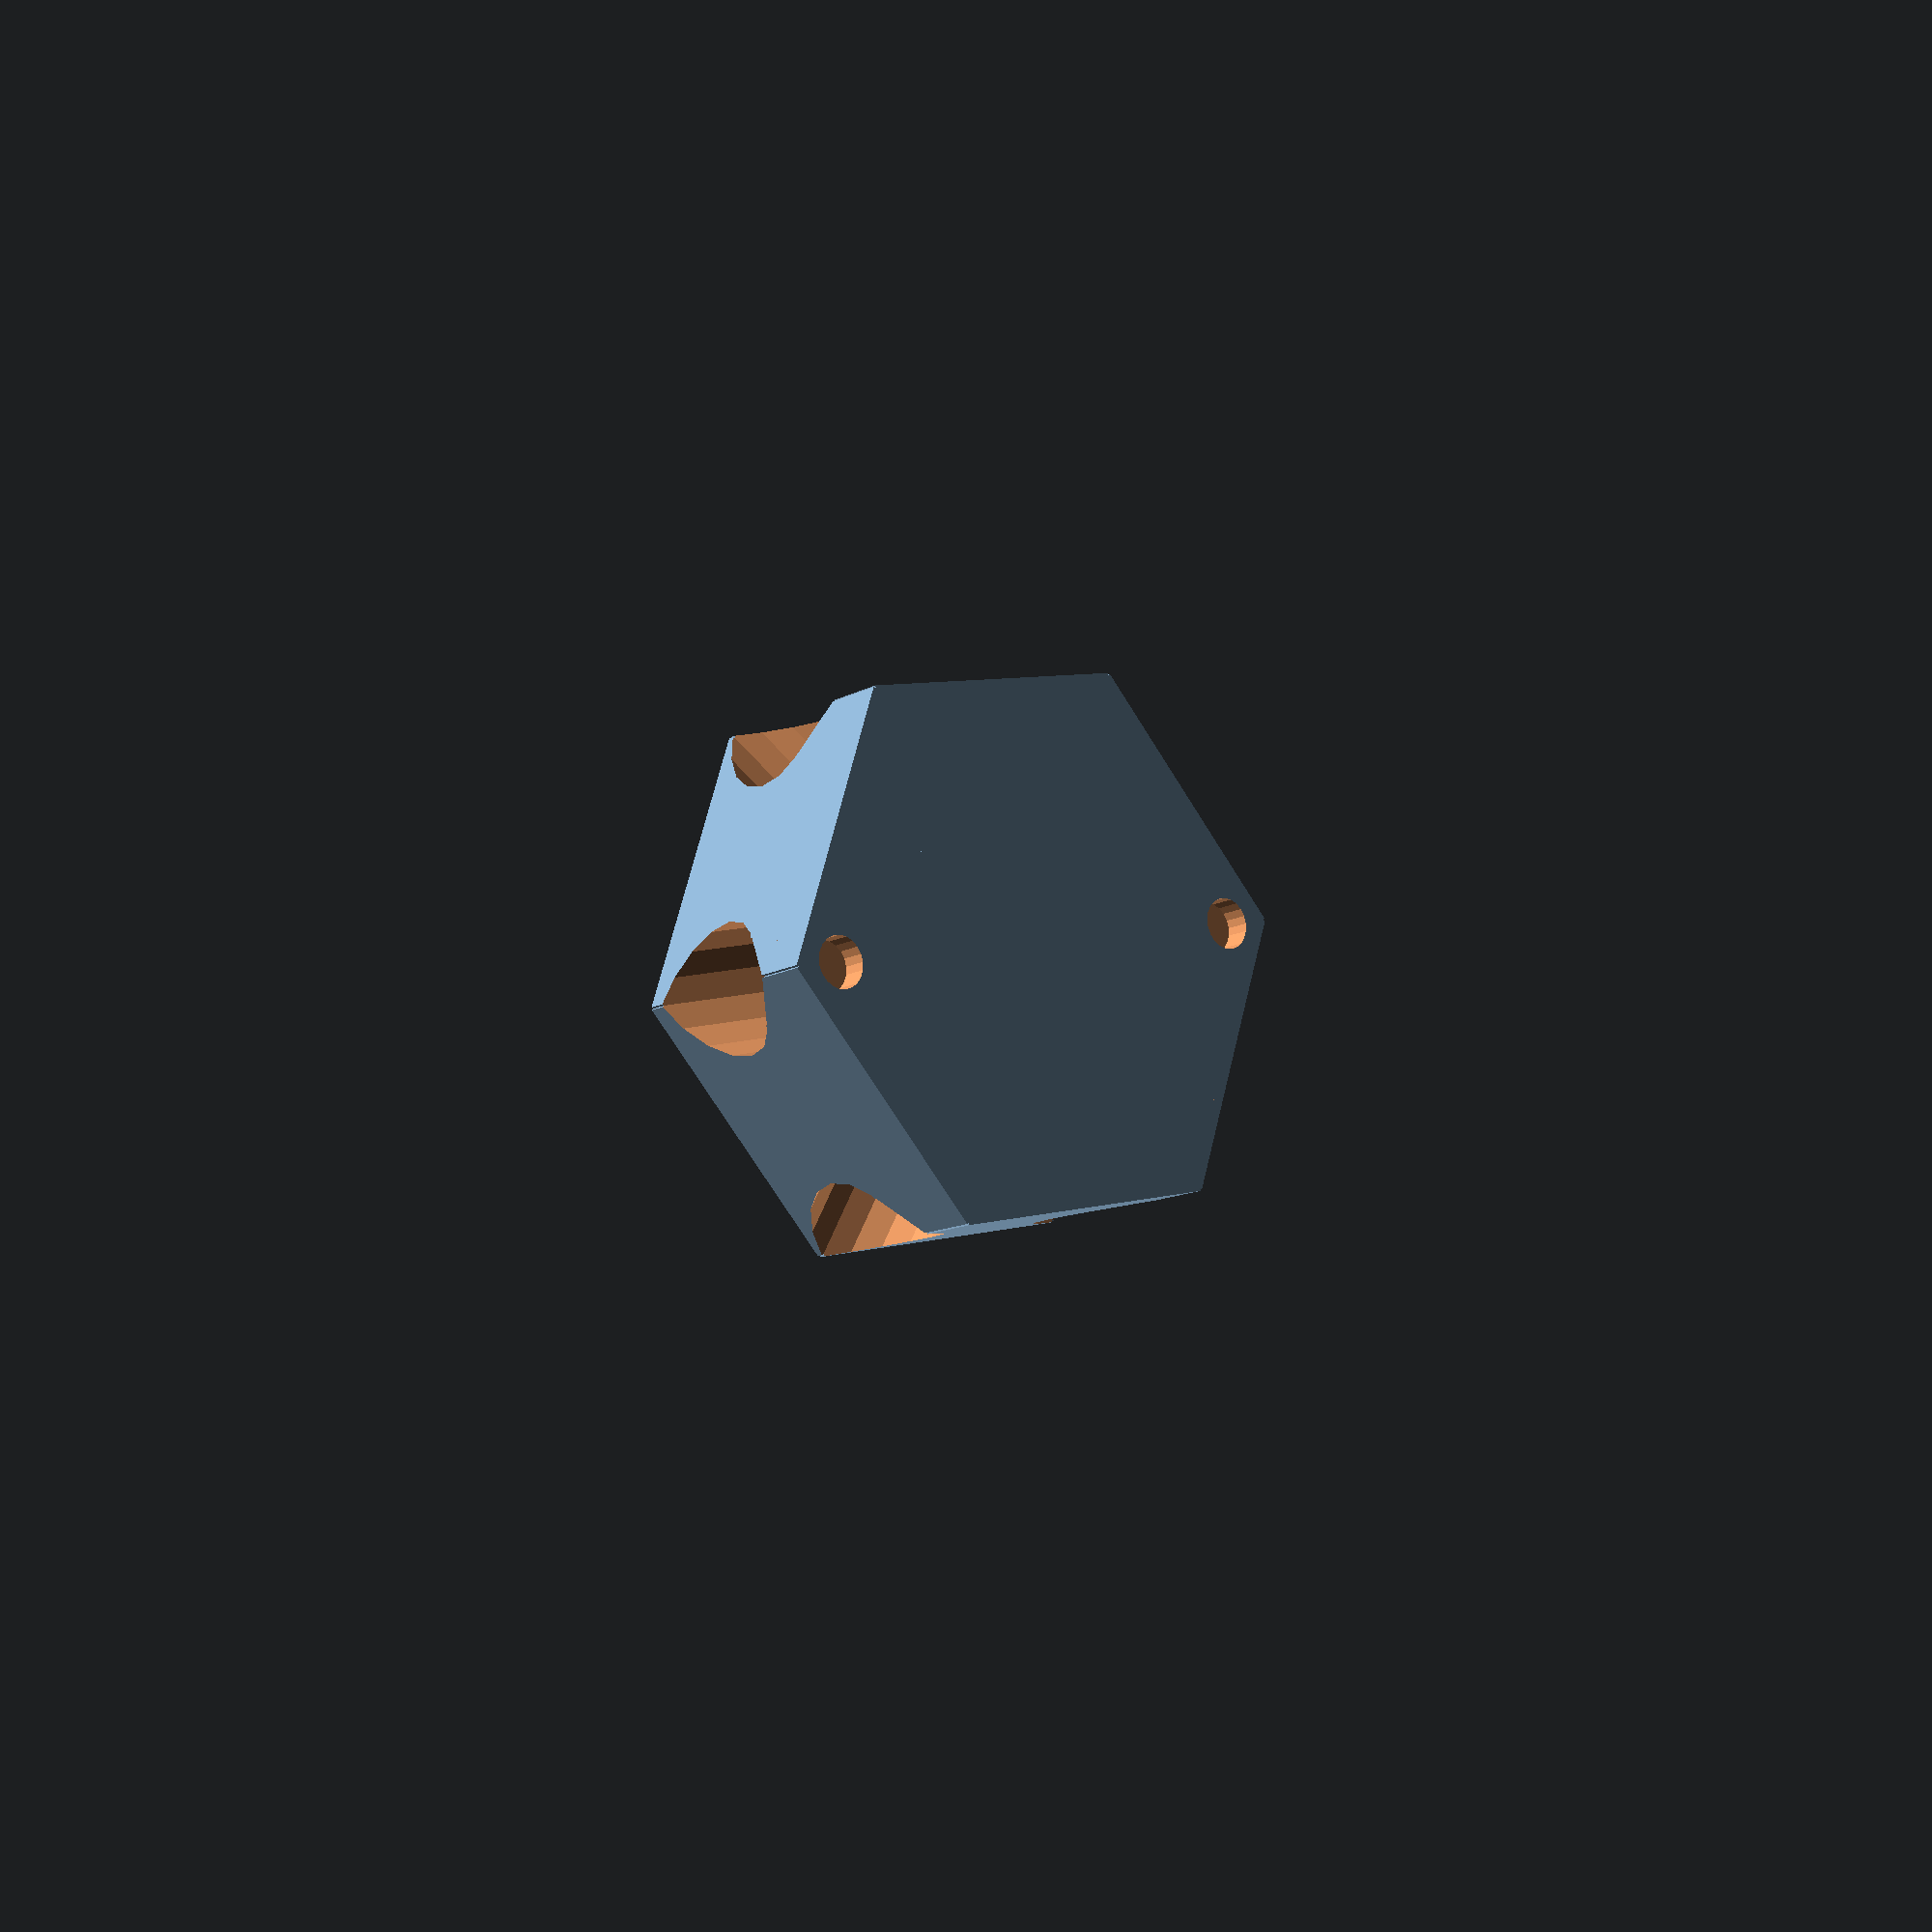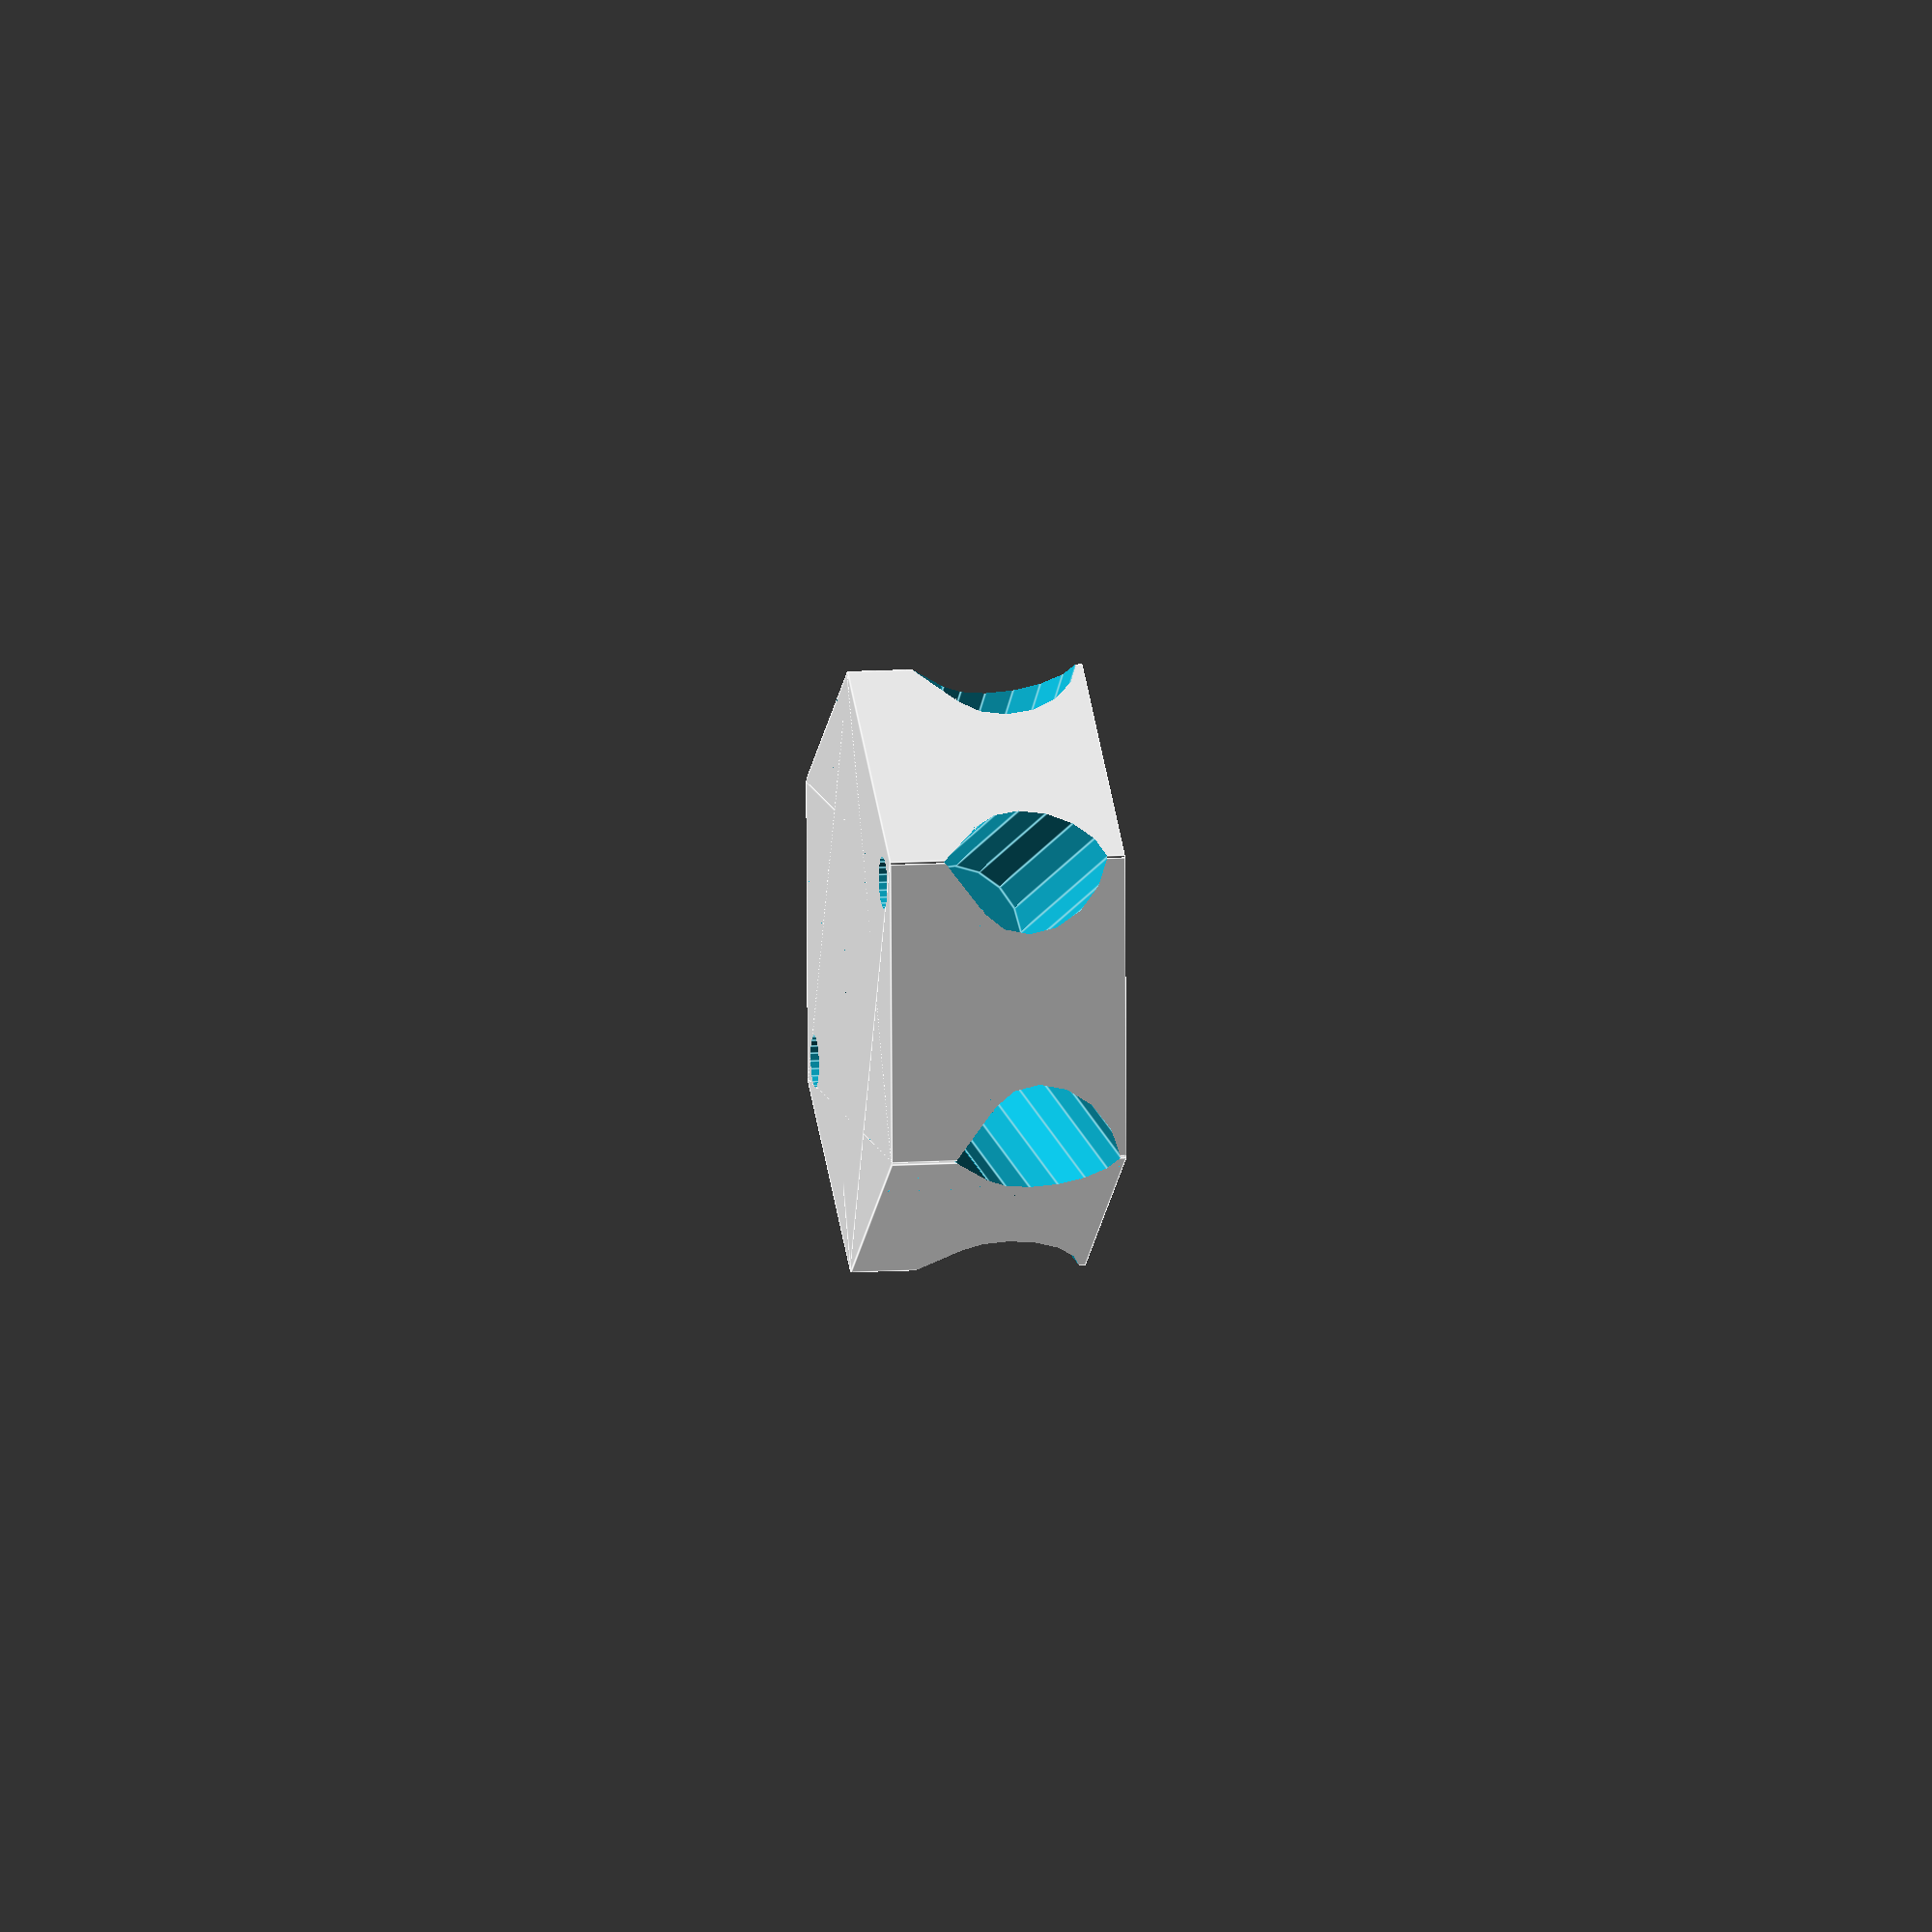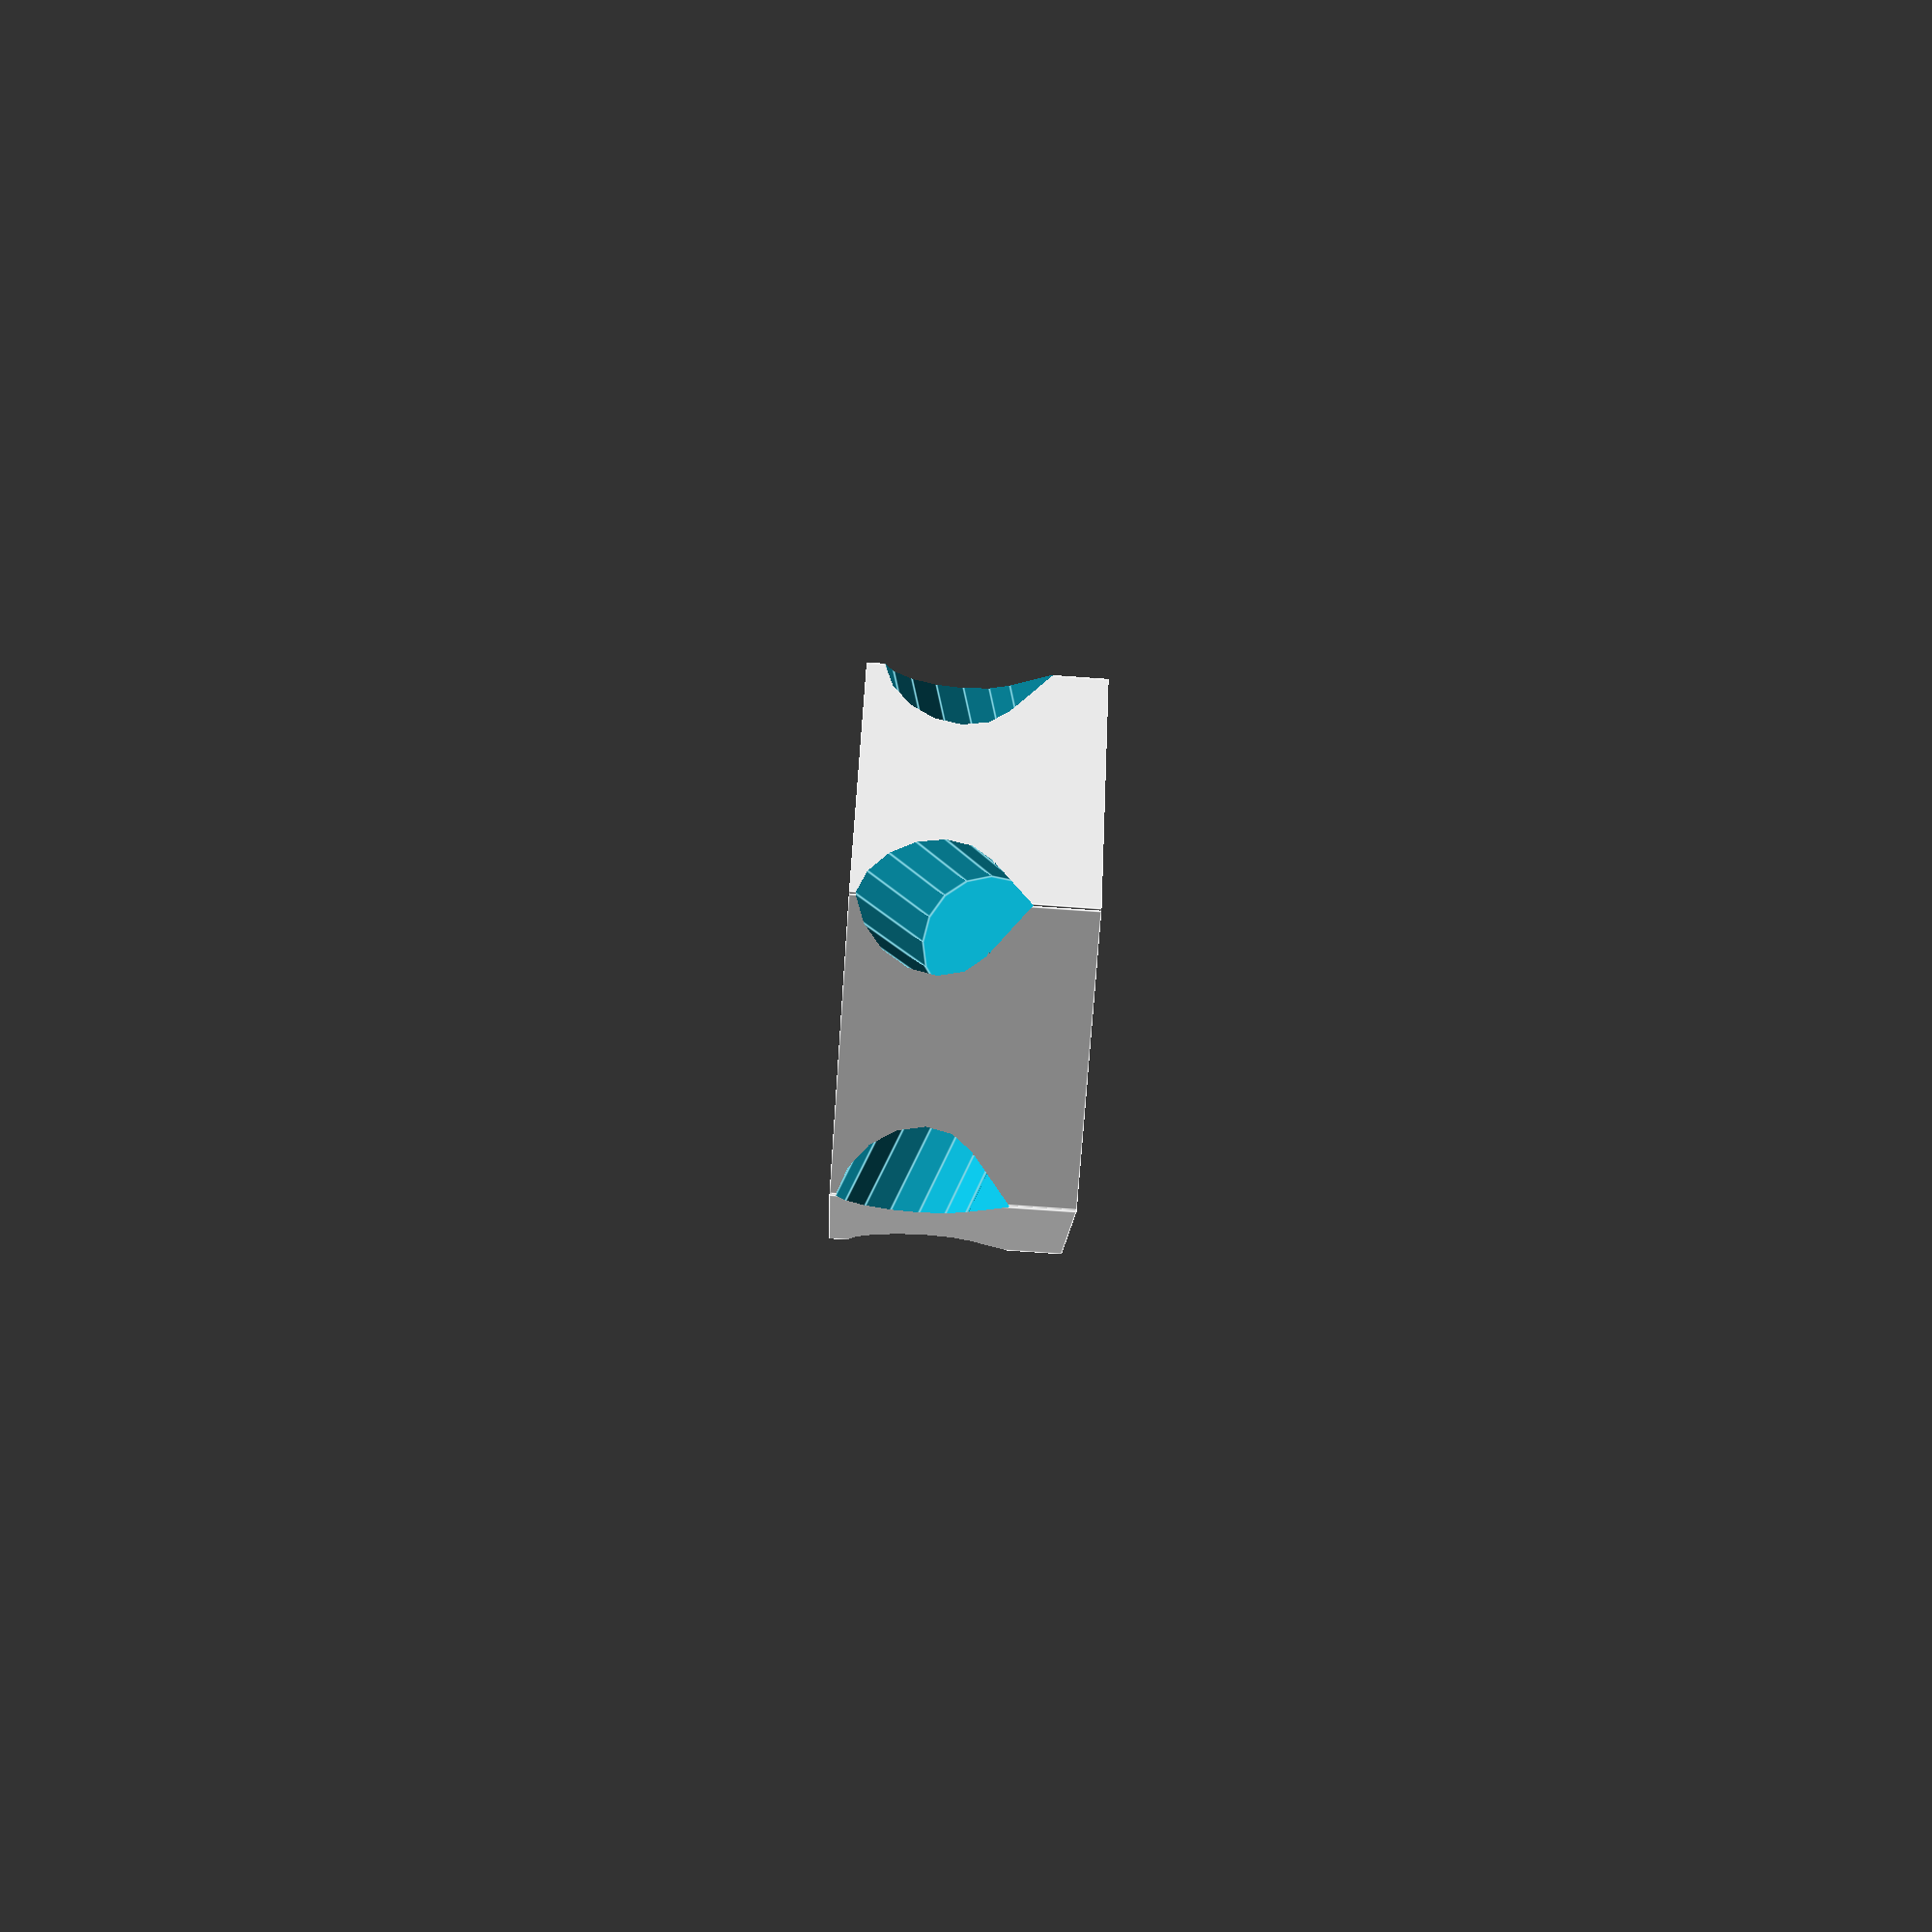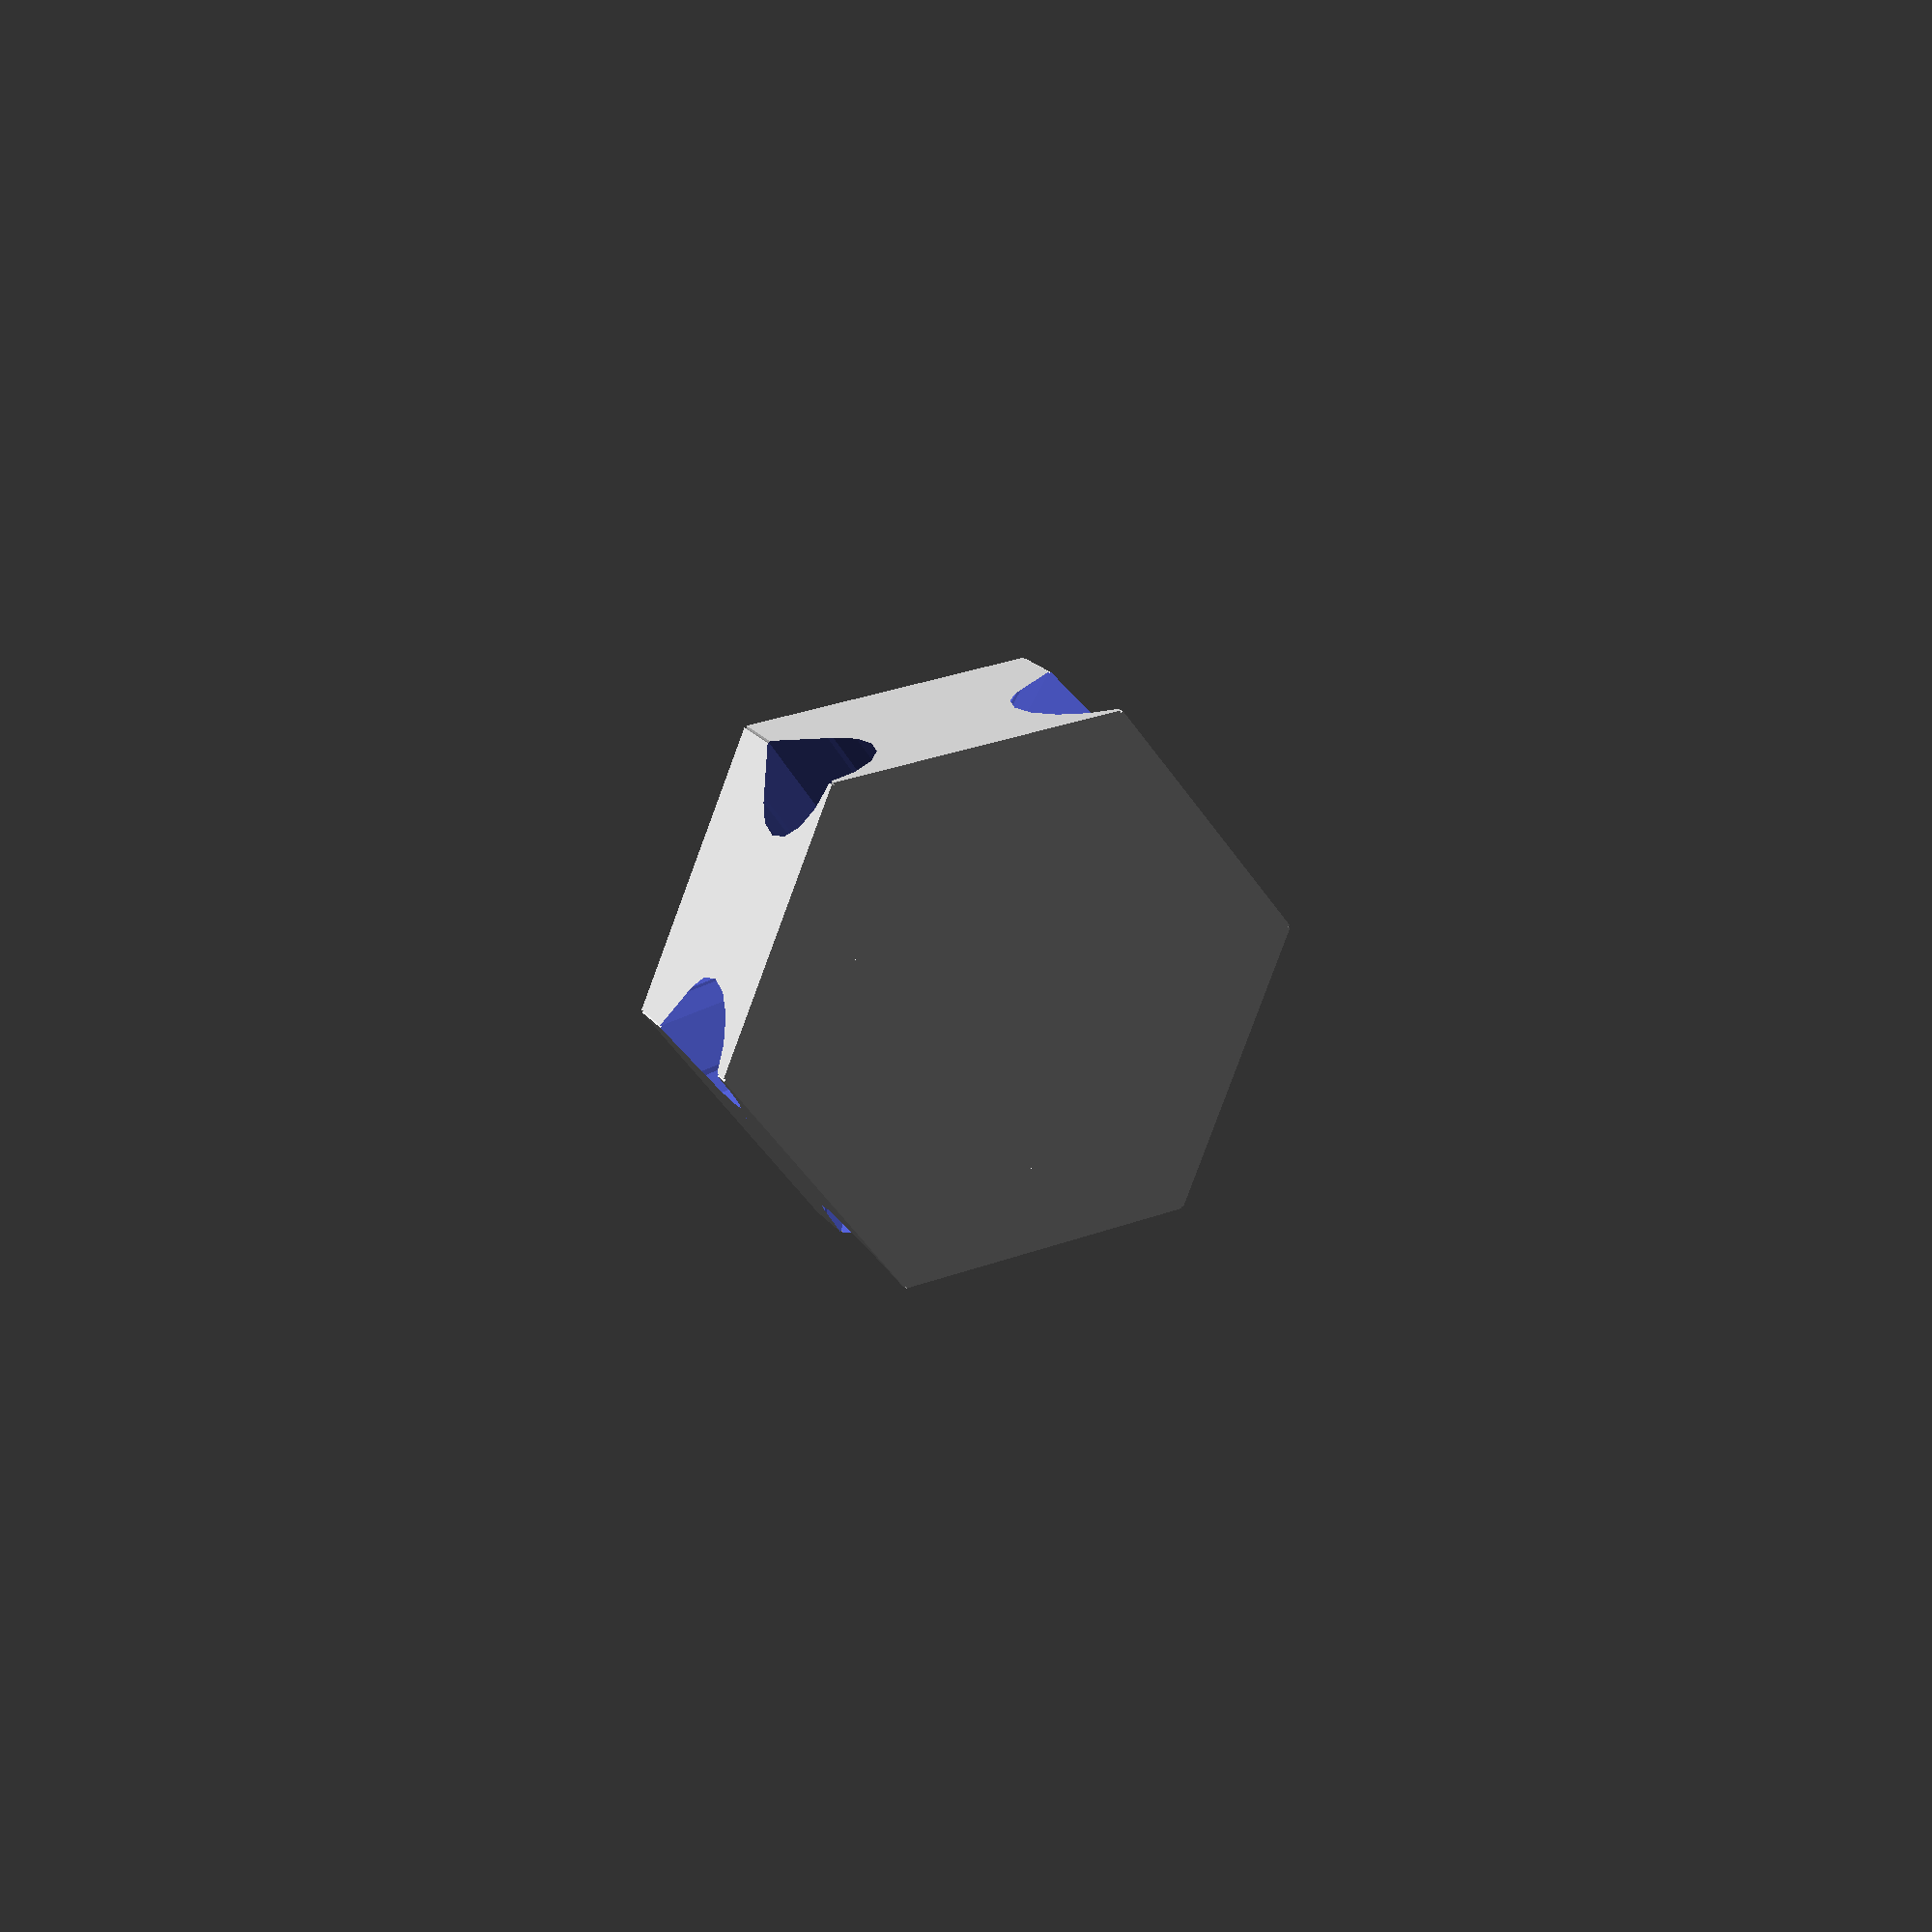
<openscad>
/*
  DOMEKIT-2V • HEXAGON
  http://effalo.com

  Math based on:
  http://www.desertdomes.com/dome2calc.html  
  
  Original OpenSCAD code by c60:
  http://www.thingiverse.com/thing:1719
  
  openSCAD shapes library by Catarina Mota:
  http://svn.makerbot.com/users/hoeken/openscad/shapes.scad
*/

strutradius = 5;
holedepth = 38;

module tearDrop(radius, height) {
  union(){
    cylinder(h=height,r=radius,center=true);
    intersection(){
      rotate(45,[0, 0, 1]) scale([1, 1, height]) cube(size=2*radius, center = true);
      translate([1.75*radius,0,0]) scale([1,1,height/10]) cube(size=2*radius, center=true);
    }
  }
}

module hexagon(height, depth) {
  boxWidth=height/1.75;
  union(){
    box(boxWidth, height, depth);
    rotate([0,0,60]) box(boxWidth, height, depth);
    rotate([0,0,-60]) box(boxWidth, height, depth);
  }
}

module box(w,h,d) {
  scale ([w,h,d]) cube(1, true);
}

module buckyBracket(folds) {
  bracketradius=40;
  bracketheight=20;

  difference() {
    scale ([bracketradius,bracketradius,bracketheight]){
      scale ([1/10,1/10,1/10]){
        rotate([0,0,18]){
          cylinder (r=10,h=10,center=true, $fn=21);
        }
      }
    }
    for ( i= [0:folds-1]) {
      rotate (a=[0,0,i*(360/folds)]){
        if (i%3 == 0) {
          // 2V B STRUTS @ 16°
          rotate (a=[(90+16),0,0]){
            translate ([0,4,0]){
              rotate([0,0,90]){
                translate ([0,0,27]){
                  tearDrop(strutradius, holedepth);
                }
              }
            }
          }
        }
        if (i%3 != 0){
          // 2V A STRUTS @ 18°	
          rotate (a=[(90+18),0,0]){
            translate ([0,4,0]){
              rotate([0,0,90]){
                translate ([0,0,27]){
                  tearDrop(strutradius, holedepth);
                }
              }
            }
          }
        }
      }
    }
  }
}

difference() {
  intersection() {
    buckyBracket(6, 5);
    rotate([0,0,90]) { hexagon(40, 18); }
  }
  translate([00,19,7]) {cylinder(r=2, h=10, $fn=21);}
  translate([00,-19,7]) {cylinder(r=2, h=10, $fn=21);}
}


</openscad>
<views>
elev=192.9 azim=257.3 roll=218.6 proj=p view=wireframe
elev=168.9 azim=58.2 roll=99.2 proj=o view=edges
elev=257.2 azim=264.0 roll=274.0 proj=p view=edges
elev=162.9 azim=97.9 roll=22.9 proj=p view=wireframe
</views>
